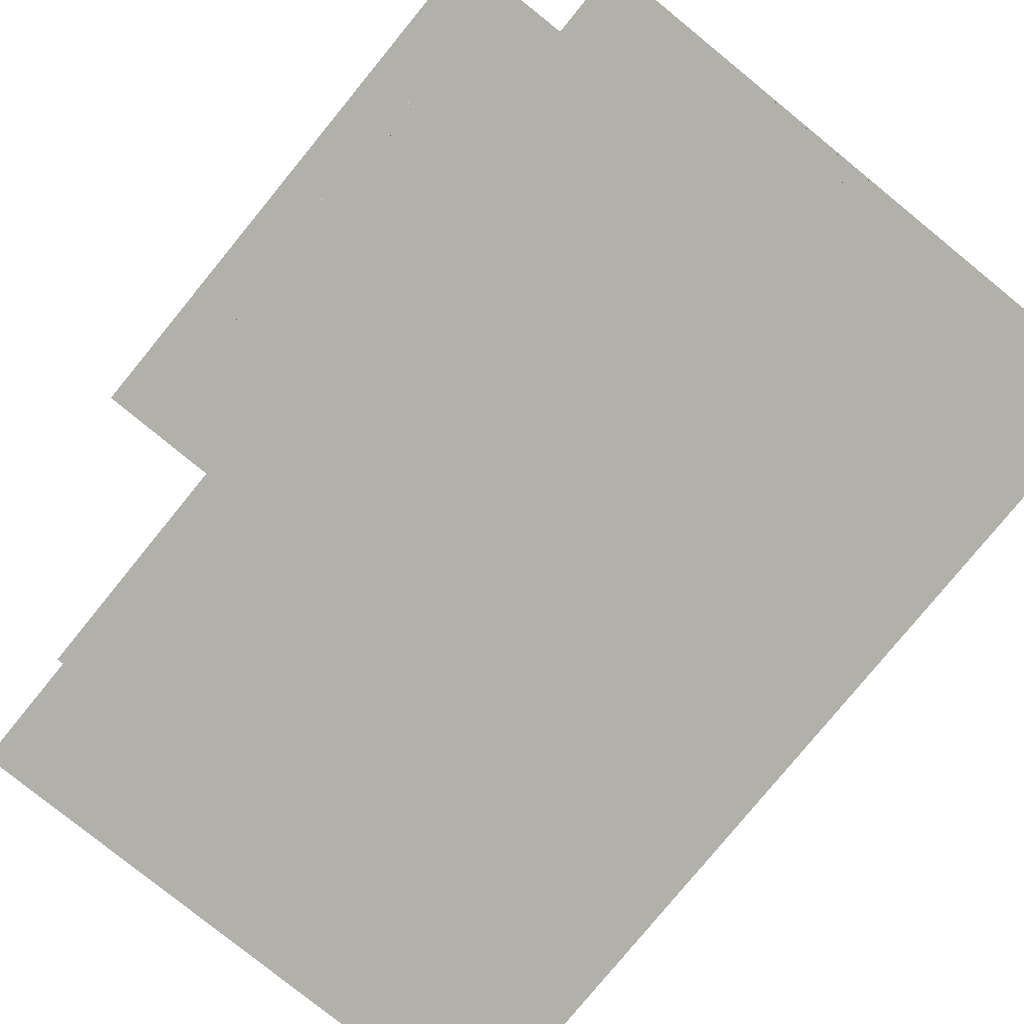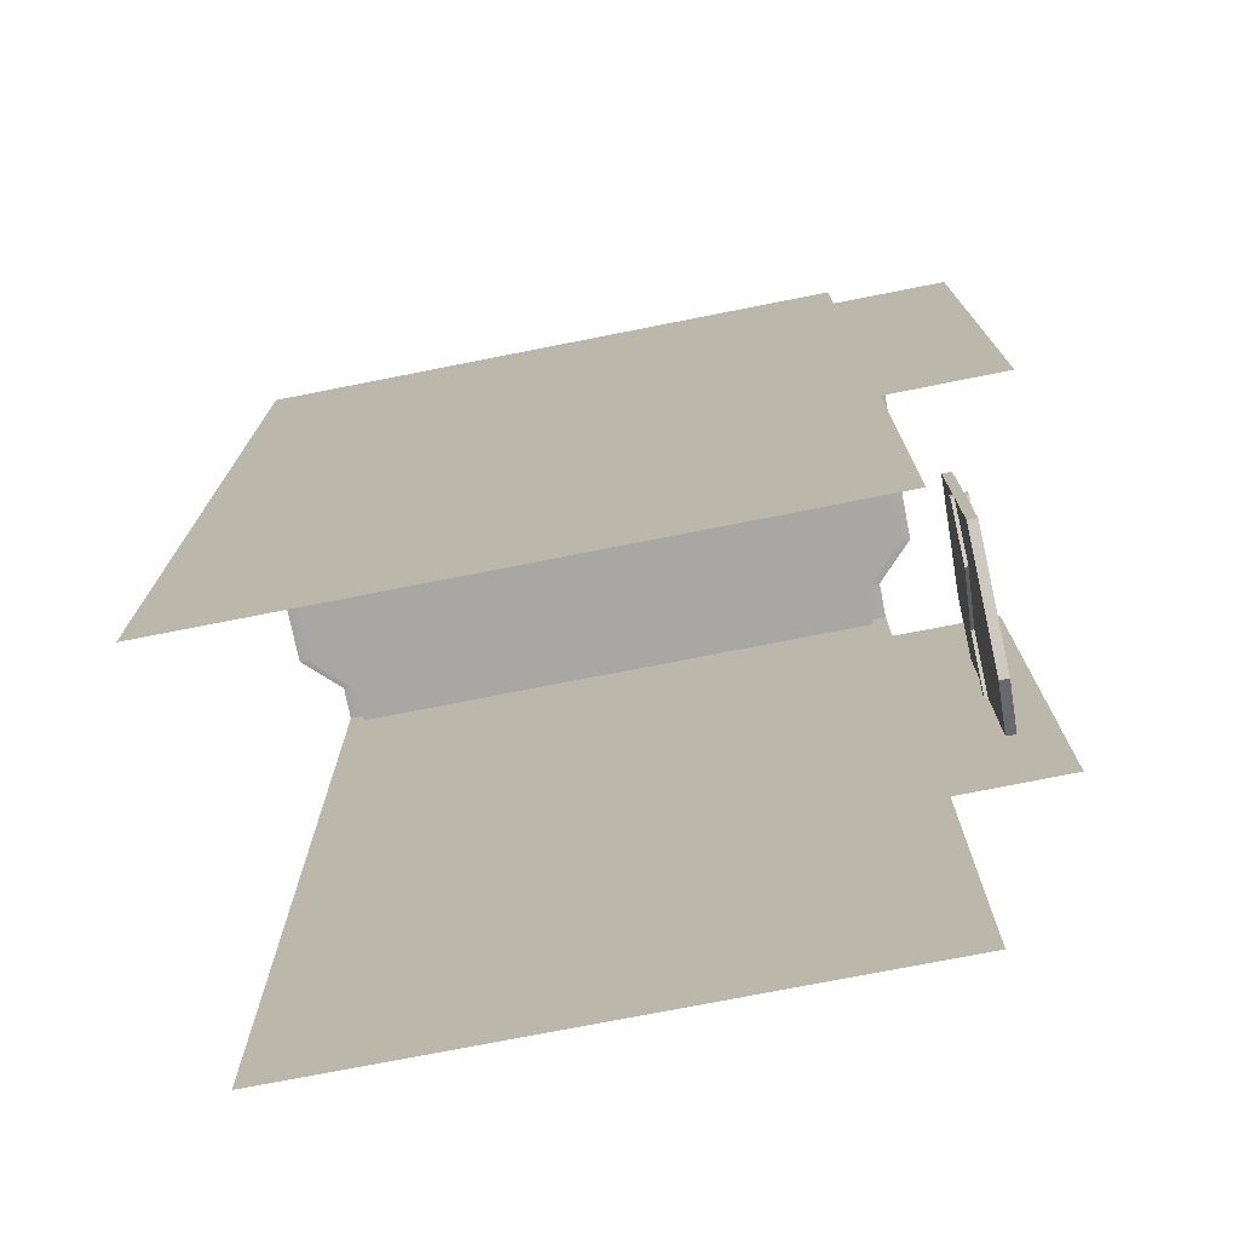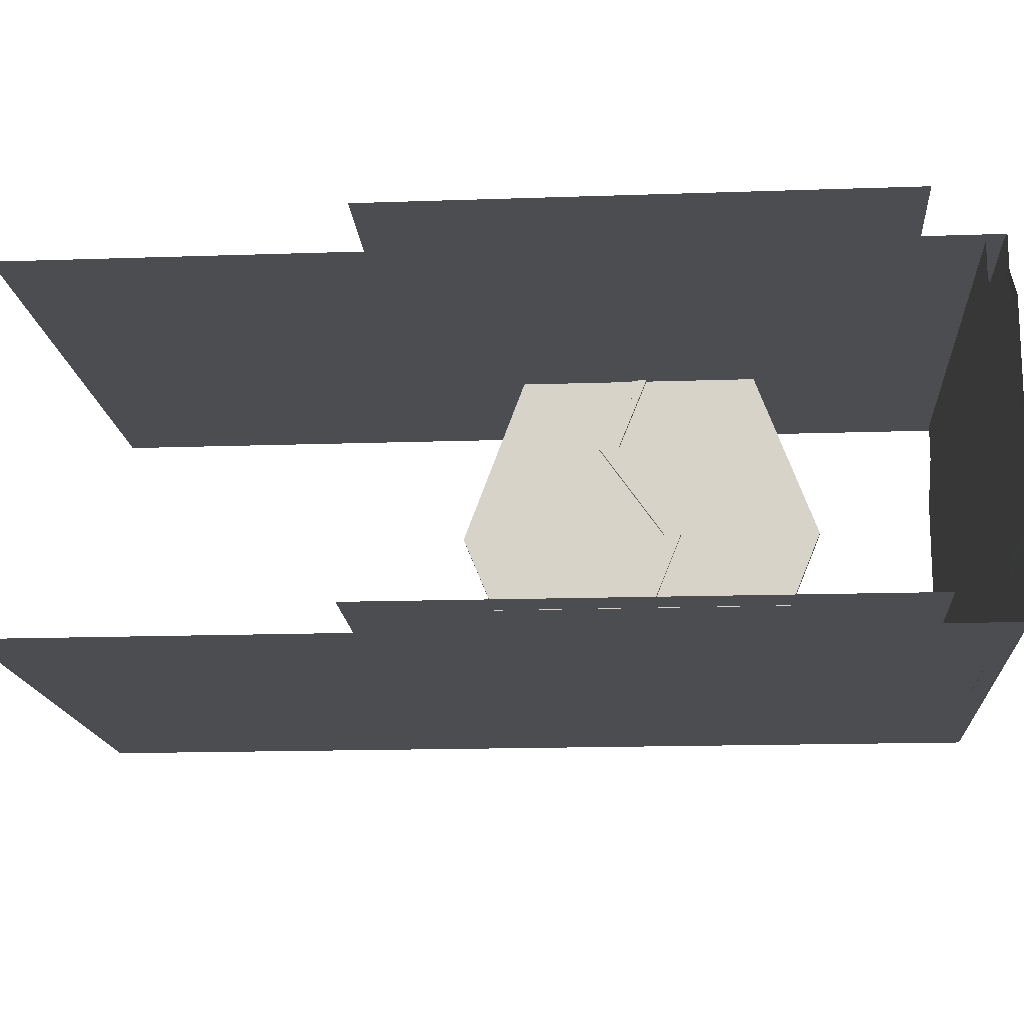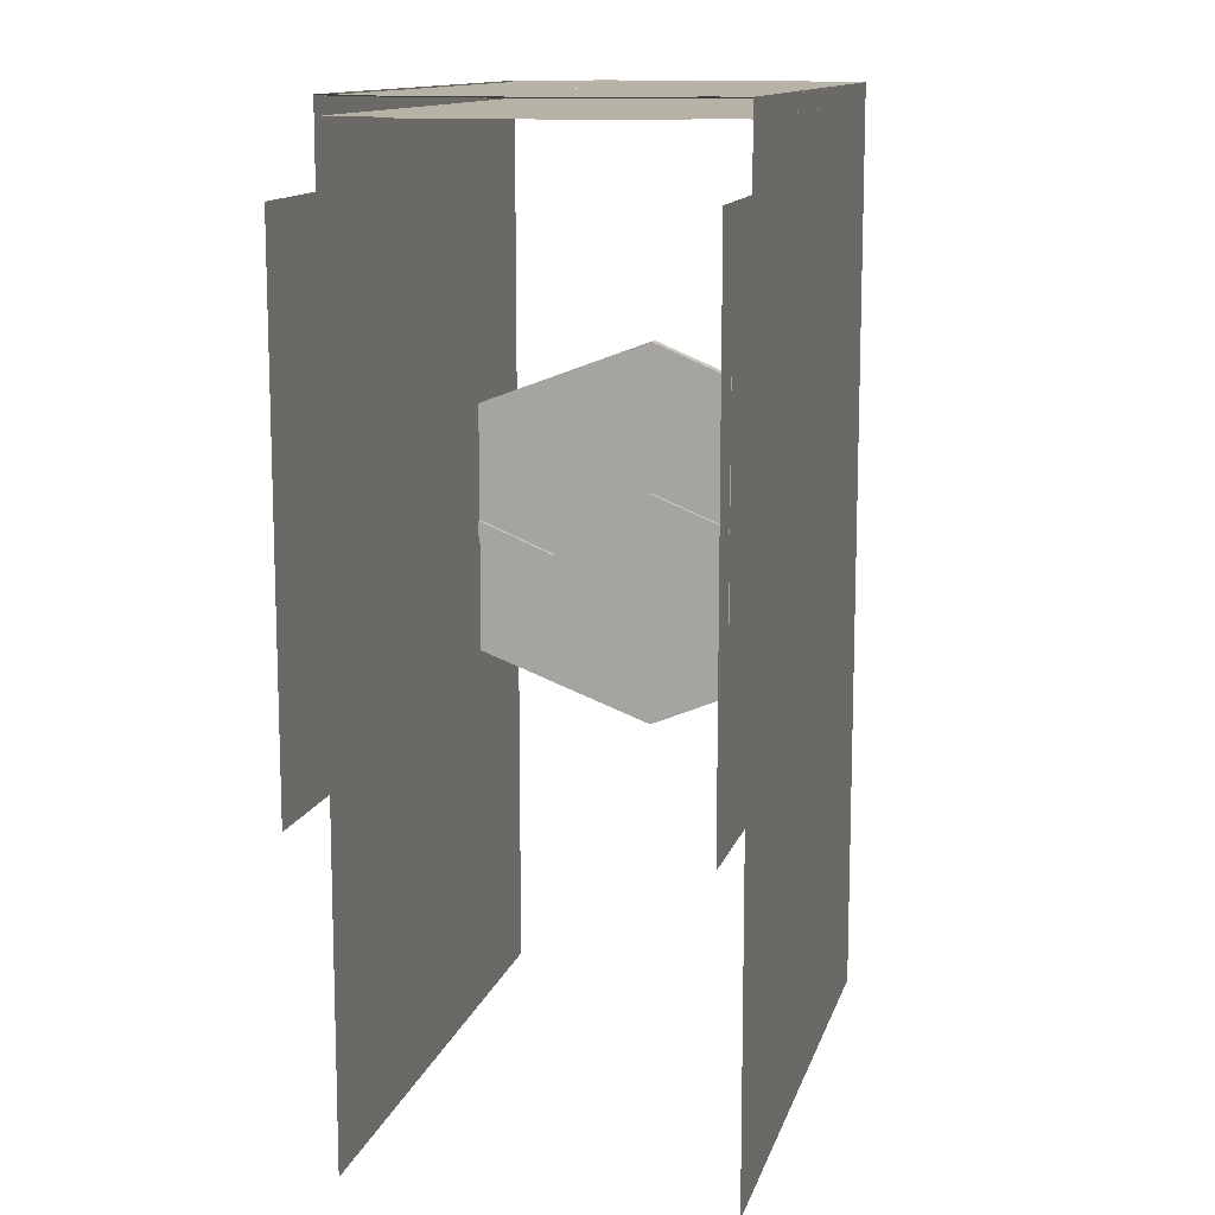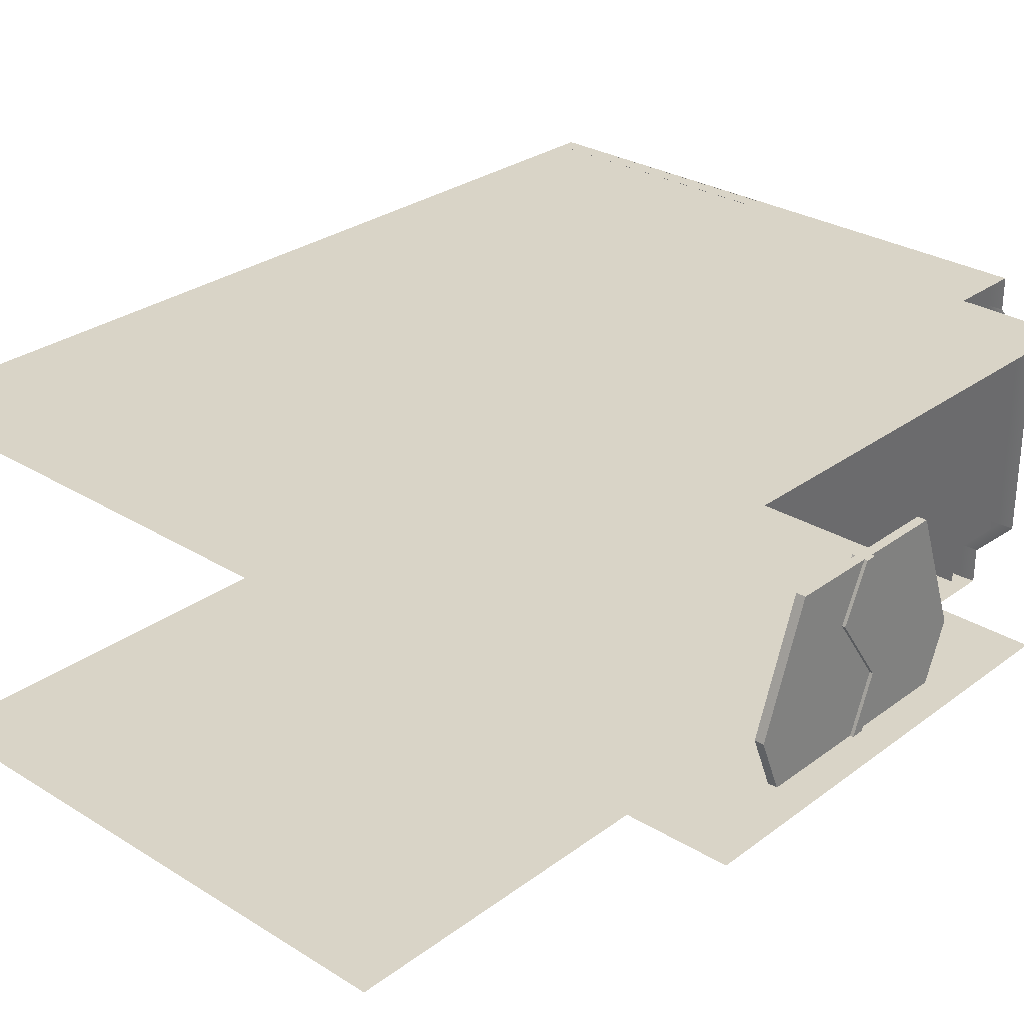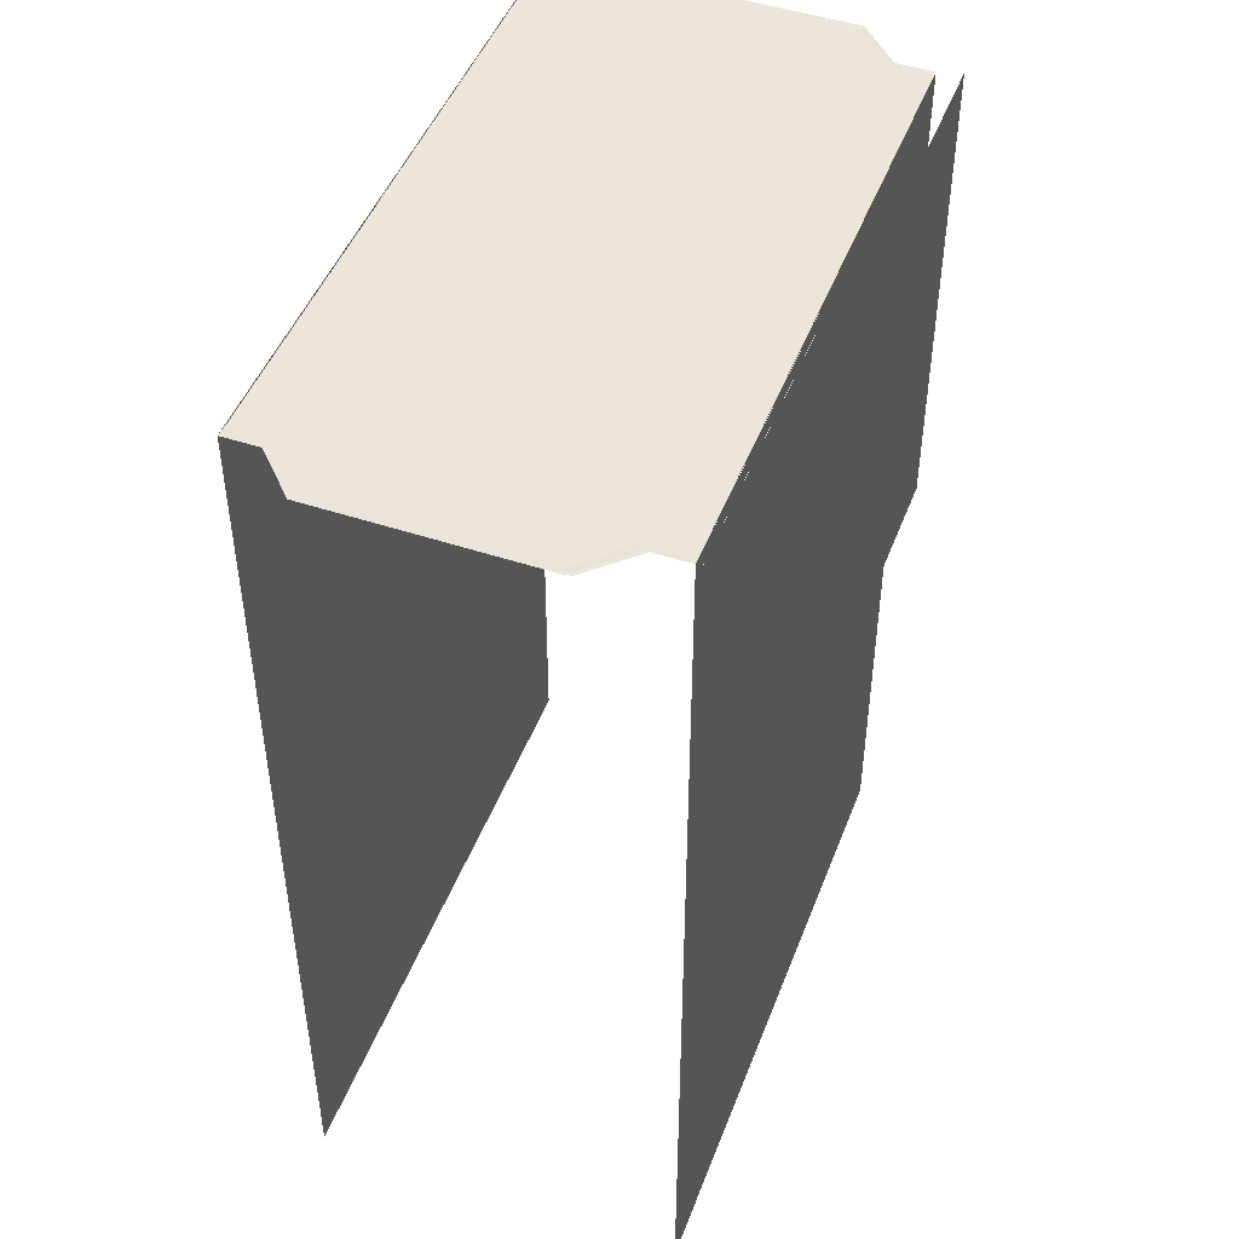
<metadata>
{"format":"obj","ext":"obj","renderer":"f3d","projection":"perspective","resolution":1024,"background":"white","views":[{"elev":-78.5,"azim":-39.1,"up":"+Y"},{"elev":-74.6,"azim":-168.8,"up":"+Z"},{"elev":-15.6,"azim":-85.8,"up":"+Y"},{"elev":12.4,"azim":-76.1,"up":"+Z"},{"elev":28.8,"azim":-137.5,"up":"+Y"},{"elev":47.6,"azim":110.5,"up":"+Z"}]}
</metadata>
<code>
g default
v 173.2 16.05 108.5
v 173.2 4.535 108.5
v 173.2 4.495 108.5
v 174.1 16.05 108.4
v 174.1 4.535 108.4
v 173.2 16.08 108.5
v 174.1 4.495 108.4
v 175.4 2.179 108.5
v 193.2 4.535 108.4
v 193.2 16.05 108.4
v 174.1 16.08 108.4
v 193.2 4.495 108.4
v 176.3 2.179 108.4
v 175.5 2.129 108.5
v 193.2 16.08 108.4
v 176.4 18.21 108.4
v 175.5 18.21 108.5
v 175.5 18.24 108.5
v 193.2 2.179 108.4
v 176.4 2.129 108.4
v 175.5 -0.02859 108.5
v 193.2 18.21 108.4
v 176.4 18.24 108.4
v 175.5 20.19 108.5
v 193.2 2.129 108.4
v 176.4 -0.02859 108.4
v 193.2 18.24 108.4
v 176.4 20.19 108.4
v 193.2 -0.02859 108.4
v 193.2 20.19 108.4
v 208.8 -0 108.5
v 208.8 20.22 108.5
v 207.9 20.22 108.4
v 207.9 -0 108.4
v 210.1 4.142 108.4
v 211.1 4.142 108.5
v 210.1 15.7 108.4
v 211.1 15.7 108.5
v 207.9 1.976 108.4
v 208.8 1.976 108.5
v 207.9 18.06 108.4
v 208.8 18.06 108.5
v 208.8 18.01 108.5
v 207.9 18.01 108.4
v 211.1 15.66 108.5
v 210.1 15.66 108.4
v 208.8 1.946 108.5
v 207.9 1.946 108.4
v 211 4.109 108.5
v 210.1 4.109 108.4
v 193.2 20.22 108.4
v 193.2 18.06 108.4
v 193.2 4.142 108.4
v 193.2 4.109 108.4
v 193.2 15.7 108.4
v 193.2 15.66 108.4
v 193.2 1.976 108.4
v 193.2 1.946 108.4
v 193.2 18.01 108.4
v 193.2 0 108.4
v 174.1 16.05 107.5
v 174.1 4.535 107.5
v 174.1 4.495 107.5
v 176.3 2.179 107.5
v 176.4 2.129 107.5
v 174.1 16.08 107.5
v 174.2 16.05 107.5
v 174.2 4.535 107.5
v 174.2 4.495 107.5
v 176.4 2.179 107.5
v 176.4 2.129 107.5
v 176.4 -0.02859 107.5
v 176.4 18.24 107.5
v 176.4 18.21 107.5
v 174.2 16.08 107.5
v 193.2 16.05 107.5
v 193.2 4.535 107.5
v 193.2 4.495 107.5
v 176.4 -0.02859 107.5
v 193.2 2.179 107.5
v 193.2 2.129 107.5
v 176.4 20.19 107.5
v 176.4 18.24 107.5
v 176.4 18.21 107.5
v 193.2 16.08 107.5
v 193.2 -0.02859 107.5
v 176.4 20.19 107.5
v 193.2 18.24 107.5
v 193.2 18.21 107.5
v 193.2 20.19 107.5
v 207.9 20.22 107.5
v 207.9 18.06 107.5
v 207.9 18.01 107.5
v 210.1 15.7 107.5
v 210.1 15.66 107.5
v 210.1 4.142 107.5
v 210.1 4.109 107.5
v 207.9 1.976 107.5
v 207.9 1.946 107.5
v 207.9 0 107.5
v 193.2 20.22 107.5
v 193.2 18.06 107.5
v 193.2 18.01 107.5
v 193.2 15.7 107.5
v 193.2 15.66 107.5
v 193.2 4.142 107.5
v 193.2 4.109 107.5
v 193.2 1.976 107.5
v 193.2 1.946 107.5
v 193.2 0 107.5
v 207.8 0 107.5
v 207.8 1.946 107.5
v 207.8 1.976 107.5
v 210 4.109 107.5
v 210.1 4.142 107.5
v 210.1 15.66 107.5
v 210.1 15.7 107.5
v 207.8 18.01 107.5
v 207.8 18.06 107.5
v 207.8 20.22 107.5
g polySurface2126
f 4 1 2 5
f 5 2 3 7
f 4 5 9 10
f 11 6 1 4
f 5 7 12 9
f 7 3 8 13
f 11 4 10 15
f 16 17 6 11
f 7 13 19 12
f 13 8 14 20
f 16 11 15 22
f 23 18 17 16
f 13 20 25 19
f 20 14 21 26
f 23 16 22 27
f 28 24 18 23
f 20 26 29 25
f 28 23 27 30
f 41 42 32 33
f 39 40 49 50
f 35 36 45 46
f 34 31 47 48
f 37 38 43 44
f 44 43 42 41
f 46 45 38 37
f 48 47 40 39
f 50 49 36 35
f 41 33 51 52
f 50 35 53 54
f 46 37 55 56
f 48 39 57 58
f 44 41 52 59
f 37 44 59 55
f 35 46 56 53
f 34 48 58 60
f 39 50 54 57
f 62 61 67 68
f 63 62 68 69
f 65 64 70 71
f 61 66 75 67
f 68 67 76 77
f 64 63 69 70
f 69 68 77 78
f 72 65 71 79
f 71 70 80 81
f 74 73 83 84
f 66 74 84 75
f 67 75 85 76
f 70 69 78 80
f 79 71 81 86
f 73 82 87 83
f 84 83 88 89
f 75 84 89 85
f 83 87 90 88
f 91 92 119 120
f 92 93 118 119
f 93 94 117 118
f 94 95 116 117
f 95 96 115 116
f 96 97 114 115
f 97 98 113 114
f 98 99 112 113
f 99 100 111 112
f 112 111 110 109
f 113 112 109 108
f 114 113 108 107
f 115 114 107 106
f 116 115 106 105
f 117 116 105 104
f 118 117 104 103
f 119 118 103 102
f 120 119 102 101
g default
v 171.7 11.26 95.29
v 171.1 11.26 95.29
v 171.1 -0.04723 96.77
v 171.7 -0.04723 96.77
v 171.7 3.472 98.22
v 171.1 3.472 98.22
v 171.7 8.165 96.46
v 171.1 8.165 96.46
v 171.7 3.472 91.22
v 171.7 7.825 88.23
v 171.1 7.825 88.23
v 171.1 3.472 91.22
v 171.1 -0.04723 89.8
v 171.7 -0.04723 89.8
v 171.7 11.26 89.78
v 171.1 11.26 89.78
v 171.7 -0.04723 90.21
v 171.7 3.472 91.63
v 171.7 7.845 88.71
v 171.7 11.26 90.1
v 171.1 11.26 90.1
v 171.1 7.845 88.71
v 171.1 3.472 91.63
v 171.1 -0.04723 90.21
v 171.9 -0.04723 90.21
v 171.9 -0.04723 89.8
v 171.9 3.472 91.22
v 171.9 3.472 91.63
v 171.9 7.845 88.71
v 171.9 7.825 88.23
v 171.9 11.26 90.1
v 171.9 11.26 89.78
v 170.9 11.26 90.1
v 170.9 7.845 88.71
v 170.9 11.26 89.78
v 170.9 7.825 88.23
v 170.9 3.472 91.63
v 170.9 3.472 91.22
v 170.9 -0.04723 89.8
v 170.9 -0.04723 90.21
g polySurface733 almacen1:polySurface149
f 127 125 138 139
f 128 142 143 126
f 126 125 127 128
f 123 124 125 126
f 124 123 144 137
f 121 140 141 122
f 124 137 138 125
f 143 144 123 126
f 121 127 139 140
f 128 127 121 122
f 122 141 142 128
f 135 130 131 136
f 130 129 132 131
f 129 134 133 132
f 145 146 147 148
f 149 148 147 150
f 151 149 150 152
f 141 140 135 136
f 154 153 155 156
f 157 154 156 158
f 158 159 160 157
f 137 144 133 134
f 137 134 146 145
f 134 129 147 146
f 138 137 145 148
f 139 138 148 149
f 129 130 150 147
f 140 139 149 151
f 130 135 152 150
f 135 140 151 152
f 142 141 153 154
f 141 136 155 153
f 136 131 156 155
f 143 142 154 157
f 131 132 158 156
f 132 133 159 158
f 133 144 160 159
f 144 143 157 160
g default
v 171.1 -0.04723 82.68
v 171.1 3.472 81.22
v 171.7 3.472 81.22
v 171.7 -0.04723 82.68
v 171.7 11.26 84.16
v 171.1 11.26 84.16
v 171.7 -0.04723 89.8
v 171.7 3.472 91.22
v 171.7 11.26 89.78
v 171.1 11.26 89.78
v 171.1 3.472 91.22
v 171.1 -0.04723 89.8
v 171.7 7.825 88.23
v 171.1 7.825 88.23
v 171.1 8.165 82.99
v 171.7 8.165 82.99
v 171.7 -0.04723 89.4
v 171.7 3.472 90.81
v 171.7 7.847 87.76
v 171.7 11.26 89.42
v 171.1 11.26 89.42
v 171.1 7.847 87.76
v 171.1 3.472 90.85
v 171.1 -0.04723 89.4
v 171.9 -0.04723 89.8
v 171.9 -0.04723 89.4
v 171.9 3.472 90.81
v 171.9 3.472 91.22
v 171.9 7.847 87.76
v 171.9 7.825 88.23
v 171.9 11.26 89.78
v 171.9 11.26 89.42
v 170.9 7.825 88.23
v 170.9 3.472 91.22
v 170.9 7.847 87.76
v 170.9 3.472 90.85
v 170.9 -0.04723 89.8
v 170.9 -0.04723 89.4
v 170.9 11.26 89.78
v 170.9 11.26 89.42
g almacen1:polySurface149 polySurface734
f 164 161 162 163
f 163 162 175 176
f 185 186 187 188
f 189 190 188 187
f 170 169 180 181
f 194 193 195 196
f 198 197 194 196
f 167 172 184 177
f 195 193 199 200
f 176 175 166 165
f 191 190 189 192
f 173 169 170 174
f 168 173 174 171
f 167 168 171 172
f 177 164 163 178
f 176 179 178 163
f 180 179 176 165
f 181 180 165 166
f 175 182 181 166
f 183 182 175 162
f 161 184 183 162
f 177 184 161 164
f 167 177 186 185
f 177 178 187 186
f 168 167 185 188
f 173 168 188 190
f 178 179 189 187
f 169 173 190 191
f 179 180 192 189
f 180 169 191 192
f 171 174 193 194
f 182 183 196 195
f 184 172 197 198
f 172 171 194 197
f 183 184 198 196
f 174 170 199 193
f 170 181 200 199
f 181 182 195 200
g default
v 208.8 -0 108.5
v 208.8 -0 55.9
v 175.5 -0.02859 108.5
v 175.5 -0.02859 55.9
v 175.5 -0.02859 75.34
v 208.8 -0 76.32
v 175.5 -0.02859 104.3
v 208.8 -0 103.2
v 169 -0.02859 104.2
v 168.9 -0.02859 75.4
g almacen1:polySurface149 polySurface808
f 206 202 204 205
f 208 206 205 207
f 201 208 207 203
f 207 205 210 209
g default
v 208.8 20.22 108.5
v 208.8 20.22 55.85
v 175.5 20.19 108.5
v 175.5 20.19 55.85
v 175.5 20.19 75.55
v 208.8 20.22 76.31
v 175.5 20.19 104.1
v 208.8 20.22 103.1
v 169.1 20.19 104.1
v 169.1 20.19 75.6
g almacen1:polySurface149 polySurface809
f 216 212 214 215
f 218 216 215 217
f 211 218 217 213
f 217 215 220 219

</code>
